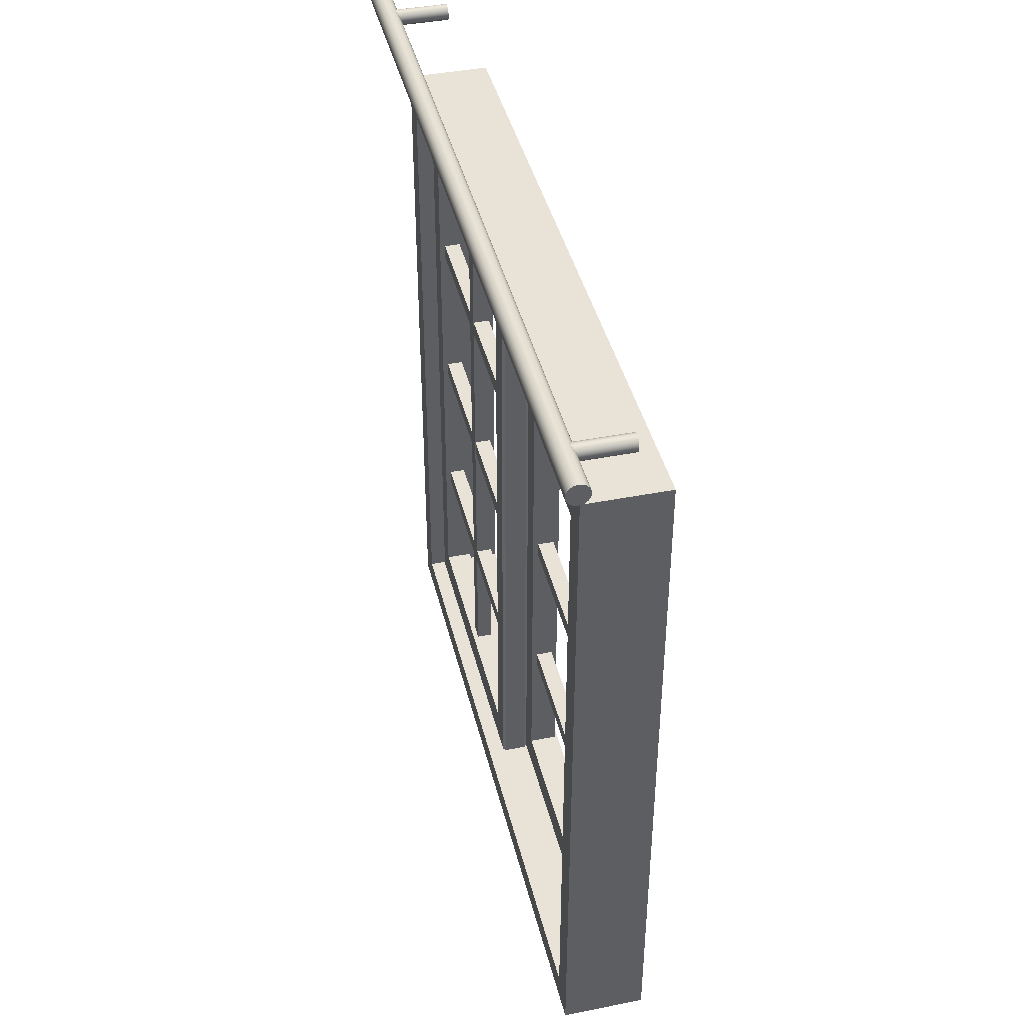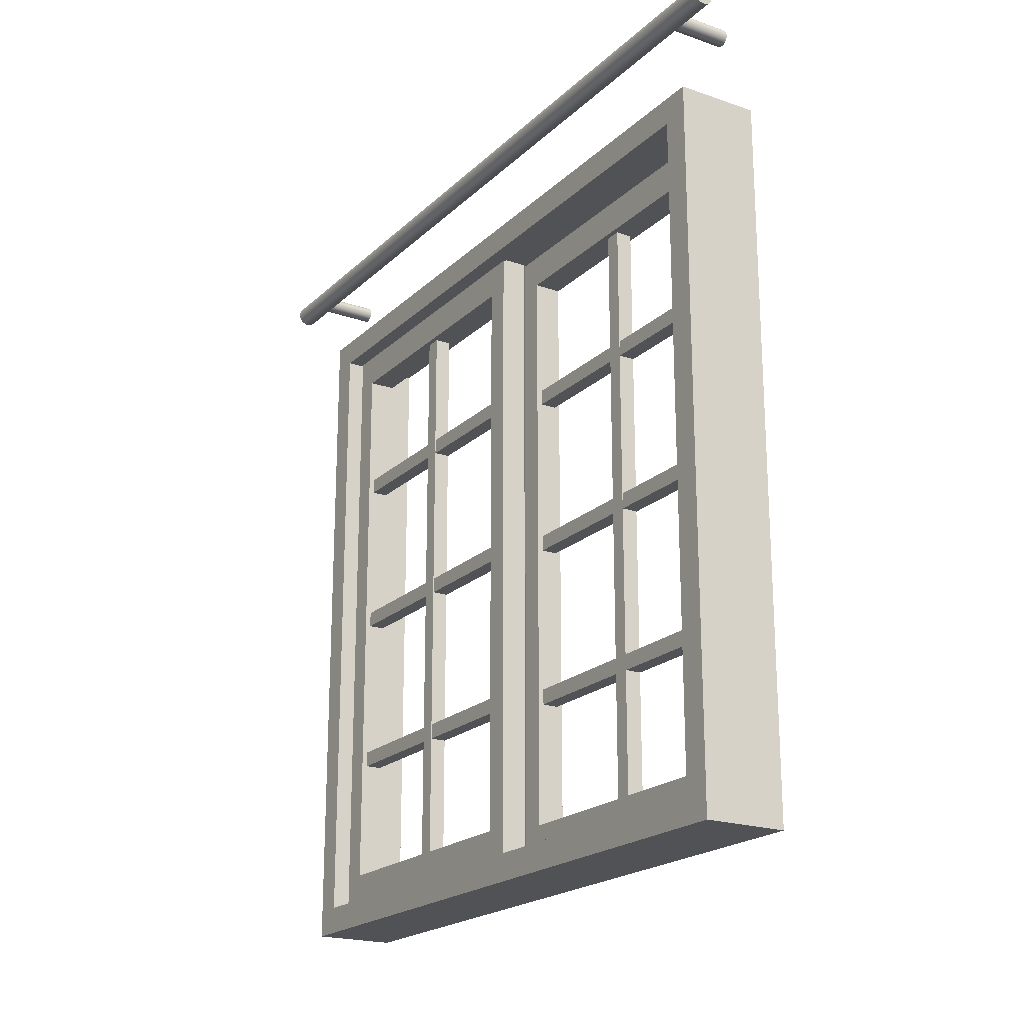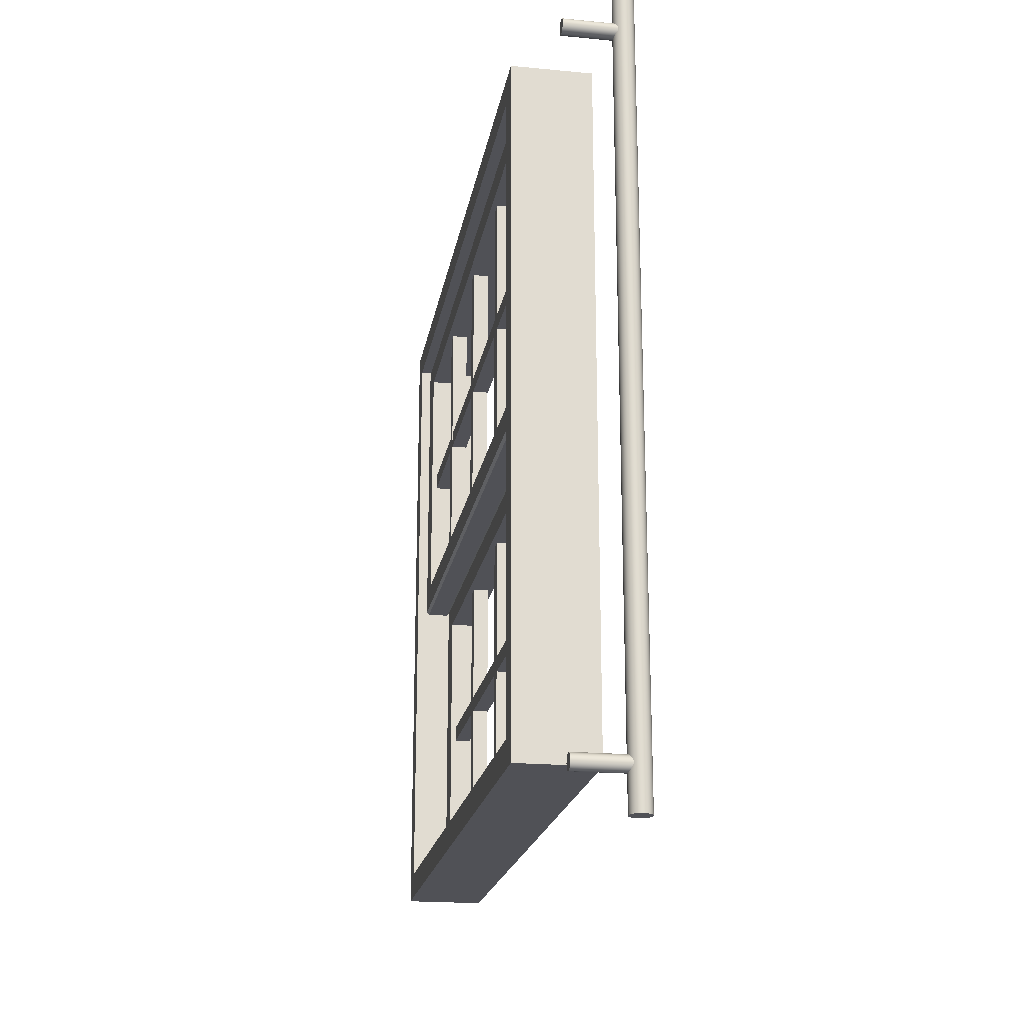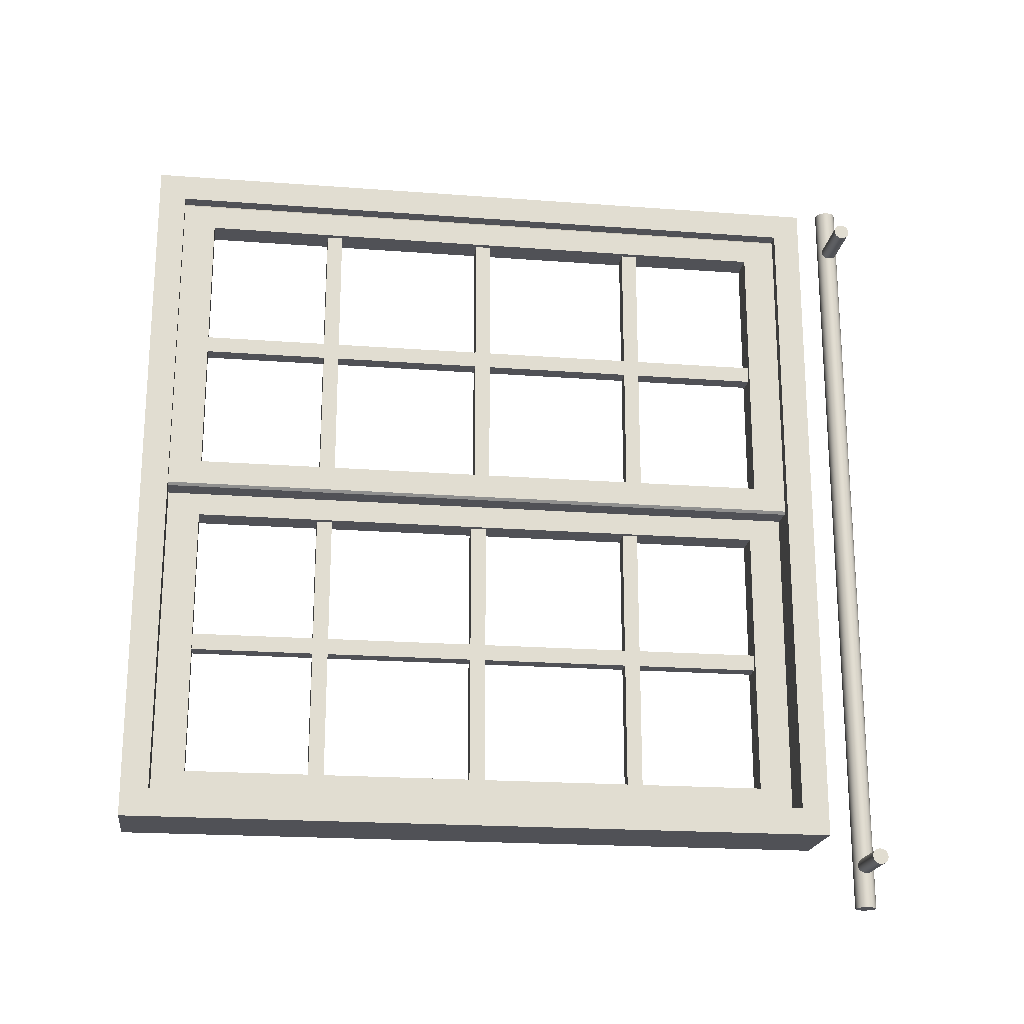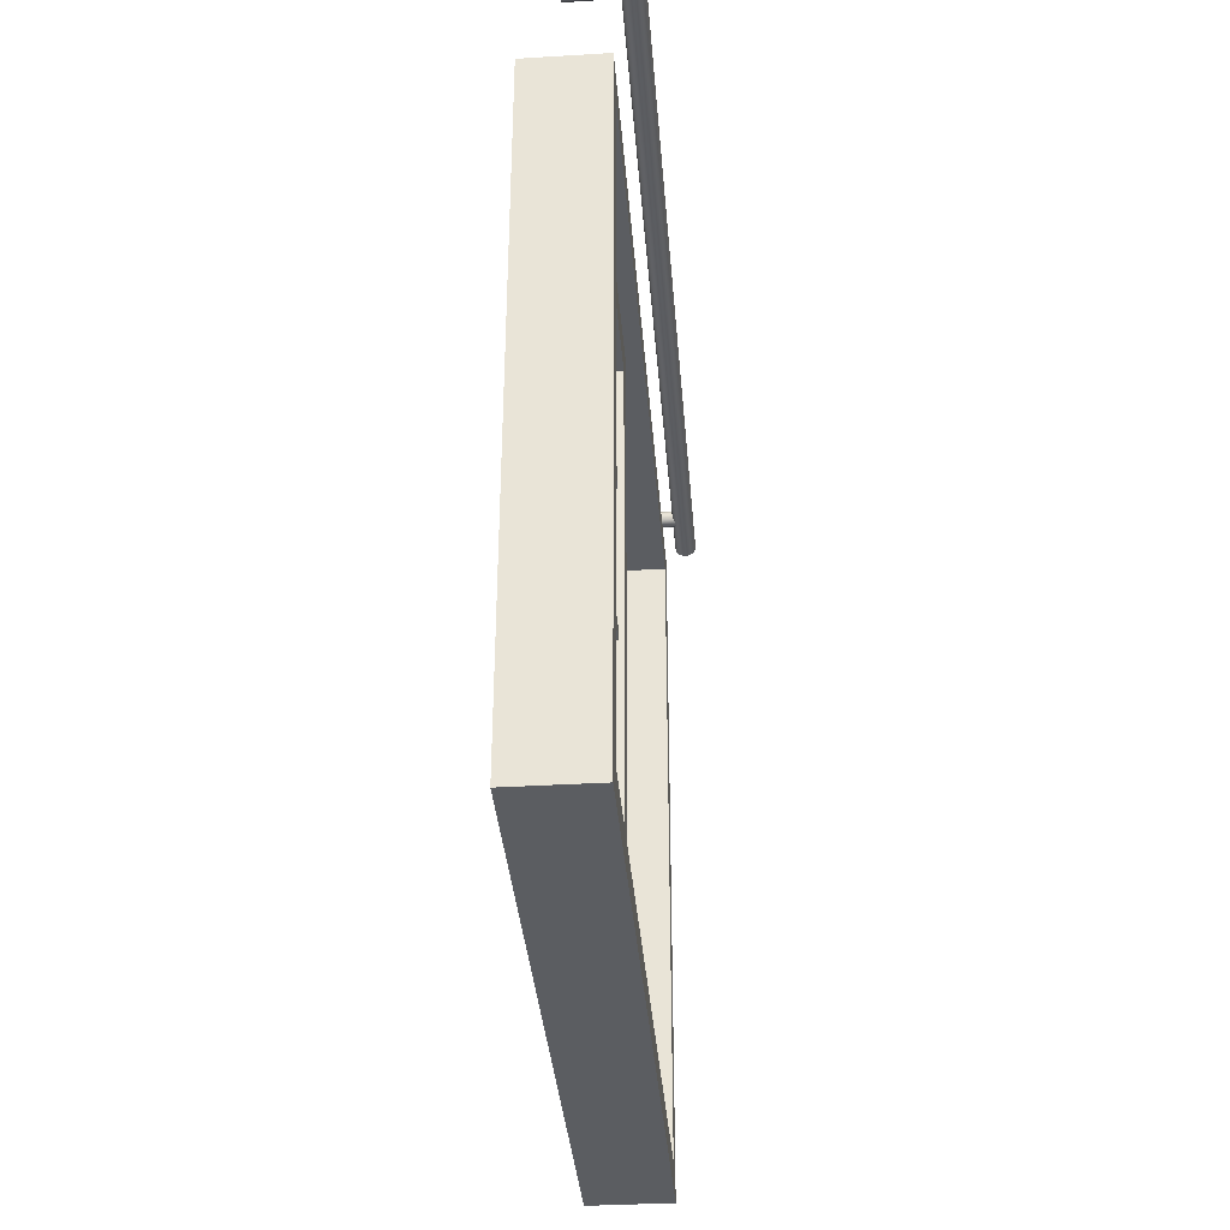
<metadata>
{"format":"obj","ext":"obj","renderer":"f3d","projection":"perspective","resolution":1024,"background":"white","views":[{"elev":41.7,"azim":-13.4,"up":"+Y"},{"elev":-20.6,"azim":-32.0,"up":"+Y"},{"elev":-20.5,"azim":170.3,"up":"+Z"},{"elev":-20.4,"azim":82.2,"up":"+Z"},{"elev":-35.8,"azim":-175.5,"up":"+Y"}]}
</metadata>
<code>
g default
v 3.137 70.33 66.97
v 3.137 70.75 66.76
v 3.137 71.08 66.43
v 3.137 71.29 66.01
v 3.137 71.37 65.55
v 3.137 71.29 65.08
v 3.137 71.08 64.67
v 3.137 70.75 64.33
v 3.137 70.33 64.12
v 3.137 69.87 64.05
v 3.137 69.4 64.12
v 3.137 68.98 64.33
v 3.137 68.65 64.67
v 3.137 68.44 65.08
v 3.137 68.37 65.55
v 3.137 68.44 66.01
v 3.137 68.65 66.43
v 3.137 68.98 66.76
v 3.137 69.4 66.97
v 3.137 69.87 67.05
v -6.863 70.33 66.97
v -6.863 70.75 66.76
v -6.863 71.08 66.43
v -6.863 71.29 66.01
v -6.863 71.37 65.55
v -6.863 71.29 65.08
v -6.863 71.08 64.67
v -6.863 70.75 64.33
v -6.863 70.33 64.12
v -6.863 69.87 64.05
v -6.863 69.4 64.12
v -6.863 68.98 64.33
v -6.863 68.65 64.67
v -6.863 68.44 65.08
v -6.863 68.37 65.55
v -6.863 68.44 66.01
v -6.863 68.65 66.43
v -6.863 68.98 66.76
v -6.863 69.4 66.97
v -6.863 69.87 67.05
v 3.137 69.87 65.55
v -6.863 69.87 65.55
g pCylinder3 group58 group62
f 1 2 22 21
f 2 3 23 22
f 3 4 24 23
f 4 5 25 24
f 5 6 26 25
f 6 7 27 26
f 7 8 28 27
f 8 9 29 28
f 9 10 30 29
f 10 11 31 30
f 11 12 32 31
f 12 13 33 32
f 13 14 34 33
f 14 15 35 34
f 15 16 36 35
f 16 17 37 36
f 17 18 38 37
f 18 19 39 38
f 19 20 40 39
f 20 1 21 40
f 2 1 41
f 3 2 41
f 4 3 41
f 5 4 41
f 6 5 41
f 7 6 41
f 8 7 41
f 9 8 41
f 10 9 41
f 11 10 41
f 12 11 41
f 13 12 41
f 14 13 41
f 15 14 41
f 16 15 41
f 17 16 41
f 18 17 41
f 19 18 41
f 20 19 41
f 1 20 41
f 21 22 42
f 22 23 42
f 23 24 42
f 24 25 42
f 25 26 42
f 26 27 42
f 27 28 42
f 28 29 42
f 29 30 42
f 30 31 42
f 31 32 42
f 32 33 42
f 33 34 42
f 34 35 42
f 35 36 42
f 36 37 42
f 37 38 42
f 38 39 42
f 39 40 42
f 40 21 42
g default
v 3.137 70.33 -65.54
v 3.137 70.75 -65.75
v 3.137 71.08 -66.09
v 3.137 71.29 -66.5
v 3.137 71.37 -66.97
v 3.137 71.29 -67.43
v 3.137 71.08 -67.85
v 3.137 70.75 -68.18
v 3.137 70.33 -68.39
v 3.137 69.87 -68.47
v 3.137 69.4 -68.39
v 3.137 68.98 -68.18
v 3.137 68.65 -67.85
v 3.137 68.44 -67.43
v 3.137 68.37 -66.97
v 3.137 68.44 -66.5
v 3.137 68.65 -66.09
v 3.137 68.98 -65.75
v 3.137 69.4 -65.54
v 3.137 69.87 -65.47
v -6.863 70.33 -65.54
v -6.863 70.75 -65.75
v -6.863 71.08 -66.09
v -6.863 71.29 -66.5
v -6.863 71.37 -66.97
v -6.863 71.29 -67.43
v -6.863 71.08 -67.85
v -6.863 70.75 -68.18
v -6.863 70.33 -68.39
v -6.863 69.87 -68.47
v -6.863 69.4 -68.39
v -6.863 68.98 -68.18
v -6.863 68.65 -67.85
v -6.863 68.44 -67.43
v -6.863 68.37 -66.97
v -6.863 68.44 -66.5
v -6.863 68.65 -66.09
v -6.863 68.98 -65.75
v -6.863 69.4 -65.54
v -6.863 69.87 -65.47
v 3.137 69.87 -66.97
v -6.863 69.87 -66.97
g group58 group62 pCylinder2
f 43 44 64 63
f 44 45 65 64
f 45 46 66 65
f 46 47 67 66
f 47 48 68 67
f 48 49 69 68
f 49 50 70 69
f 50 51 71 70
f 51 52 72 71
f 52 53 73 72
f 53 54 74 73
f 54 55 75 74
f 55 56 76 75
f 56 57 77 76
f 57 58 78 77
f 58 59 79 78
f 59 60 80 79
f 60 61 81 80
f 61 62 82 81
f 62 43 63 82
f 44 43 83
f 45 44 83
f 46 45 83
f 47 46 83
f 48 47 83
f 49 48 83
f 50 49 83
f 51 50 83
f 52 51 83
f 53 52 83
f 54 53 83
f 55 54 83
f 56 55 83
f 57 56 83
f 58 57 83
f 59 58 83
f 60 59 83
f 61 60 83
f 62 61 83
f 43 62 83
f 63 64 84
f 64 65 84
f 65 66 84
f 66 67 84
f 67 68 84
f 68 69 84
f 69 70 84
f 70 71 84
f 71 72 84
f 72 73 84
f 73 74 84
f 74 75 84
f 75 76 84
f 76 77 84
f 77 78 84
f 78 79 84
f 79 80 84
f 80 81 84
f 81 82 84
f 82 63 84
g default
v -7.519 71.77 75
v -6.962 71.48 75
v -6.519 71.04 75
v -6.235 70.48 75
v -6.138 69.87 75
v -6.235 69.25 75
v -6.519 68.69 75
v -6.962 68.25 75
v -7.519 67.96 75
v -8.138 67.87 75
v -8.756 67.96 75
v -9.313 68.25 75
v -9.756 68.69 75
v -10.04 69.25 75
v -10.14 69.87 75
v -10.04 70.48 75
v -9.756 71.04 75
v -9.313 71.48 75
v -8.756 71.77 75
v -8.138 71.87 75
v -7.519 71.77 -75
v -6.962 71.48 -75
v -6.519 71.04 -75
v -6.235 70.48 -75
v -6.138 69.87 -75
v -6.235 69.25 -75
v -6.519 68.69 -75
v -6.962 68.25 -75
v -7.519 67.96 -75
v -8.138 67.87 -75
v -8.756 67.96 -75
v -9.313 68.25 -75
v -9.756 68.69 -75
v -10.04 69.25 -75
v -10.14 69.87 -75
v -10.04 70.48 -75
v -9.756 71.04 -75
v -9.313 71.48 -75
v -8.756 71.77 -75
v -8.138 71.87 -75
v -8.138 69.87 75
v -8.138 69.87 -75
g group58 group62 pCylinder1
f 85 86 106 105
f 86 87 107 106
f 87 88 108 107
f 88 89 109 108
f 89 90 110 109
f 90 91 111 110
f 91 92 112 111
f 92 93 113 112
f 93 94 114 113
f 94 95 115 114
f 95 96 116 115
f 96 97 117 116
f 97 98 118 117
f 98 99 119 118
f 99 100 120 119
f 100 101 121 120
f 101 102 122 121
f 102 103 123 122
f 103 104 124 123
f 104 85 105 124
f 86 85 125
f 87 86 125
f 88 87 125
f 89 88 125
f 90 89 125
f 91 90 125
f 92 91 125
f 93 92 125
f 94 93 125
f 95 94 125
f 96 95 125
f 97 96 125
f 98 97 125
f 99 98 125
f 100 99 125
f 101 100 125
f 102 101 125
f 103 102 125
f 104 103 125
f 85 104 125
f 105 106 126
f 106 107 126
f 107 108 126
f 108 109 126
f 109 110 126
f 110 111 126
f 111 112 126
f 112 113 126
f 113 114 126
f 114 115 126
f 115 116 126
f 116 117 126
f 117 118 126
f 118 119 126
f 119 120 126
f 120 121 126
f 121 122 126
f 122 123 126
f 123 124 126
f 124 105 126
g default
v -4.862 -71.87 -64.69
v -4.862 -71.87 64.27
v -4.862 -66.87 -64.69
v -4.862 -66.87 64.27
v 10.14 -66.87 -64.69
v 10.14 -66.87 64.27
v 10.14 -71.87 -64.69
v 10.14 -71.87 64.27
g group58 group62 pCube20
f 127 128 130 129
f 129 130 132 131
f 131 132 134 133
f 133 134 128 127
f 128 134 132 130
f 133 127 129 131
g default
v -4.862 53.13 -64.69
v -4.862 53.13 64.27
v -4.862 58.13 -64.69
v -4.862 58.13 64.27
v 10.14 58.13 -64.69
v 10.14 58.13 64.27
v 10.14 53.13 -64.69
v 10.14 53.13 64.27
g group58 group62 pCube19
f 135 136 138 137
f 137 138 140 139
f 139 140 142 141
f 141 142 136 135
f 136 142 140 138
f 141 135 137 139
g default
v -4.862 -66.87 59.27
v -4.862 -66.87 64.27
v -4.862 53.13 59.27
v -4.862 53.13 64.27
v 10.14 53.13 59.27
v 10.14 53.13 64.27
v 10.14 -66.87 59.27
v 10.14 -66.87 64.27
g group58 group62 pCube18
f 143 144 146 145
f 145 146 148 147
f 147 148 150 149
f 149 150 144 143
f 144 150 148 146
f 149 143 145 147
g default
v -4.862 -66.87 -64.69
v -4.862 -66.87 -59.69
v -4.862 53.13 -64.69
v -4.862 53.13 -59.69
v 10.14 53.13 -64.69
v 10.14 53.13 -59.69
v 10.14 -66.87 -64.69
v 10.14 -66.87 -59.69
g group58 group62 pCube17
f 151 152 154 153
f 153 154 156 155
f 155 156 158 157
f 157 158 152 151
f 152 158 156 154
f 157 151 153 155
g default
v 3.137 -66.87 54.27
v 3.137 53.13 54.27
v 8.137 53.13 54.27
v 8.137 -66.87 54.27
v 3.637 -66.87 59.27
v 3.137 -66.87 58.77
v 3.637 53.13 59.27
v 3.137 53.13 58.77
v 8.137 53.13 58.77
v 7.638 53.13 59.27
v 7.638 -66.87 59.27
v 8.137 -66.87 58.77
g group58 group62 pCube3 group2
f 159 164 166 160
f 160 166 165 168 167 161
f 161 167 170 162
f 162 170 169 163 164 159
f 165 163 169 168
f 162 159 160 161
f 164 163 165 166
f 167 168 169 170
g default
v 3.137 -66.87 4.272
v 3.137 53.13 4.272
v 8.137 53.13 4.272
v 8.137 -66.87 4.272
v 3.637 -66.87 -0.7277
v 3.137 -66.87 -0.2278
v 3.637 53.13 -0.7277
v 3.137 53.13 -0.2278
v 7.638 53.13 -0.7277
v 8.137 53.13 -0.2278
v 7.638 -66.87 -0.7277
v 8.137 -66.87 -0.2278
g group58 group62 group2 pCube2
f 178 176 171 172
f 182 180 173 174
f 171 174 173 172
f 179 181 175 177
f 177 178 172 173 180 179
f 181 182 174 171 176 175
f 175 176 178 177
f 179 180 182 181
g default
v 3.137 -66.87 4.272
v 3.137 -66.87 54.27
v 3.137 -60.87 4.272
v 3.137 -60.87 54.27
v 8.137 -60.87 4.272
v 8.137 -60.87 54.27
v 8.137 -66.87 4.272
v 8.137 -66.87 54.27
g group58 group62 group2 pCube1
f 183 184 186 185
f 185 186 188 187
f 187 188 190 189
f 189 190 184 183
f 184 190 188 186
f 189 183 185 187
g default
v 4.087 -60.87 27.77
v 4.087 -60.87 30.77
v 4.087 47.13 27.77
v 4.087 47.13 30.77
v 7.087 47.13 27.77
v 7.087 47.13 30.77
v 7.087 -60.87 27.77
v 7.087 -60.87 30.77
g group58 group62 group2 pCube5
f 191 192 194 193
f 193 194 196 195
f 195 196 198 197
f 197 198 192 191
f 192 198 196 194
f 197 191 193 195
g default
v 3.137 47.13 4.272
v 3.137 47.13 54.27
v 3.137 53.13 4.272
v 3.137 53.13 54.27
v 8.137 53.13 4.272
v 8.137 53.13 54.27
v 8.137 47.13 4.272
v 8.137 47.13 54.27
g group58 group62 group2 pCube4
f 199 200 202 201
f 201 202 204 203
f 203 204 206 205
f 205 206 200 199
f 200 206 204 202
f 205 199 201 203
g default
v 4.153 -38.3 4.272
v 4.153 -38.3 54.27
v 4.153 -35.43 4.272
v 4.153 -35.43 54.27
v 7.122 -35.43 4.272
v 7.122 -35.43 54.27
v 7.122 -38.3 4.272
v 7.122 -38.3 54.27
g group58 group62 group2 pCube6
f 207 208 210 209
f 209 210 212 211
f 211 212 214 213
f 213 214 208 207
f 208 214 212 210
f 213 207 209 211
g default
v 4.153 21.7 4.272
v 4.153 21.7 54.27
v 4.153 24.57 4.272
v 4.153 24.57 54.27
v 7.122 24.57 4.272
v 7.122 24.57 54.27
v 7.122 21.7 4.272
v 7.122 21.7 54.27
g group58 group62 group2 pCube8
f 215 216 218 217
f 217 218 220 219
f 219 220 222 221
f 221 222 216 215
f 216 222 220 218
f 221 215 217 219
g default
v 4.153 -8.3 4.272
v 4.153 -8.3 54.27
v 4.153 -5.432 4.272
v 4.153 -5.432 54.27
v 7.122 -5.432 4.272
v 7.122 -5.432 54.27
v 7.122 -8.3 4.272
v 7.122 -8.3 54.27
g group58 group62 group2 pCube7
f 223 224 226 225
f 225 226 228 227
f 227 228 230 229
f 229 230 224 223
f 224 230 228 226
f 229 223 225 227
g default
v -1.863 -66.87 -4.694
v -1.863 53.13 -4.694
v 3.137 53.13 -4.694
v 3.137 -66.87 -4.694
v -1.363 -66.87 0.3059
v -1.863 -66.87 -0.194
v -1.363 53.13 0.3059
v -1.863 53.13 -0.194
v 3.137 53.13 -0.194
v 2.638 53.13 0.3059
v 2.638 -66.87 0.3059
v 3.137 -66.87 -0.194
g group58 group62 pCube3 group1
f 231 236 238 232
f 232 238 237 240 239 233
f 233 239 242 234
f 234 242 241 235 236 231
f 237 235 241 240
f 234 231 232 233
f 236 235 237 238
f 239 240 241 242
g default
v -1.863 -66.87 -54.69
v -1.863 53.13 -54.69
v 3.137 53.13 -54.69
v 3.137 -66.87 -54.69
v -1.363 -66.87 -59.69
v -1.863 -66.87 -59.19
v -1.363 53.13 -59.69
v -1.863 53.13 -59.19
v 2.638 53.13 -59.69
v 3.137 53.13 -59.19
v 2.638 -66.87 -59.69
v 3.137 -66.87 -59.19
g group58 group62 group1 pCube2
f 250 248 243 244
f 254 252 245 246
f 243 246 245 244
f 251 253 247 249
f 249 250 244 245 252 251
f 253 254 246 243 248 247
f 247 248 250 249
f 251 252 254 253
g default
v -1.863 -66.87 -54.69
v -1.863 -66.87 -4.694
v -1.863 -60.87 -54.69
v -1.863 -60.87 -4.694
v 3.137 -60.87 -54.69
v 3.137 -60.87 -4.694
v 3.137 -66.87 -54.69
v 3.137 -66.87 -4.694
g group58 group62 group1 pCube1
f 255 256 258 257
f 257 258 260 259
f 259 260 262 261
f 261 262 256 255
f 256 262 260 258
f 261 255 257 259
g default
v -0.9126 -60.87 -31.19
v -0.9126 -60.87 -28.19
v -0.9126 47.13 -31.19
v -0.9126 47.13 -28.19
v 2.087 47.13 -31.19
v 2.087 47.13 -28.19
v 2.087 -60.87 -31.19
v 2.087 -60.87 -28.19
g group58 group62 group1 pCube5
f 263 264 266 265
f 265 266 268 267
f 267 268 270 269
f 269 270 264 263
f 264 270 268 266
f 269 263 265 267
g default
v -1.863 47.13 -54.69
v -1.863 47.13 -4.694
v -1.863 53.13 -54.69
v -1.863 53.13 -4.694
v 3.137 53.13 -54.69
v 3.137 53.13 -4.694
v 3.137 47.13 -54.69
v 3.137 47.13 -4.694
g group58 group62 group1 pCube4
f 271 272 274 273
f 273 274 276 275
f 275 276 278 277
f 277 278 272 271
f 272 278 276 274
f 277 271 273 275
g default
v -0.8469 -38.3 -54.69
v -0.8469 -38.3 -4.694
v -0.8469 -35.43 -54.69
v -0.8469 -35.43 -4.694
v 2.122 -35.43 -54.69
v 2.122 -35.43 -4.694
v 2.122 -38.3 -54.69
v 2.122 -38.3 -4.694
g group58 group62 group1 pCube6
f 279 280 282 281
f 281 282 284 283
f 283 284 286 285
f 285 286 280 279
f 280 286 284 282
f 285 279 281 283
g default
v -0.8469 21.7 -54.69
v -0.8469 21.7 -4.694
v -0.8469 24.57 -54.69
v -0.8469 24.57 -4.694
v 2.122 24.57 -54.69
v 2.122 24.57 -4.694
v 2.122 21.7 -54.69
v 2.122 21.7 -4.694
g group58 group62 group1 pCube8
f 287 288 290 289
f 289 290 292 291
f 291 292 294 293
f 293 294 288 287
f 288 294 292 290
f 293 287 289 291
g default
v -0.8469 -8.3 -54.69
v -0.8469 -8.3 -4.694
v -0.8469 -5.432 -54.69
v -0.8469 -5.432 -4.694
v 2.122 -5.432 -54.69
v 2.122 -5.432 -4.694
v 2.122 -8.3 -54.69
v 2.122 -8.3 -4.694
g group58 group62 group1 pCube7
f 295 296 298 297
f 297 298 300 299
f 299 300 302 301
f 301 302 296 295
f 296 302 300 298
f 301 295 297 299

</code>
